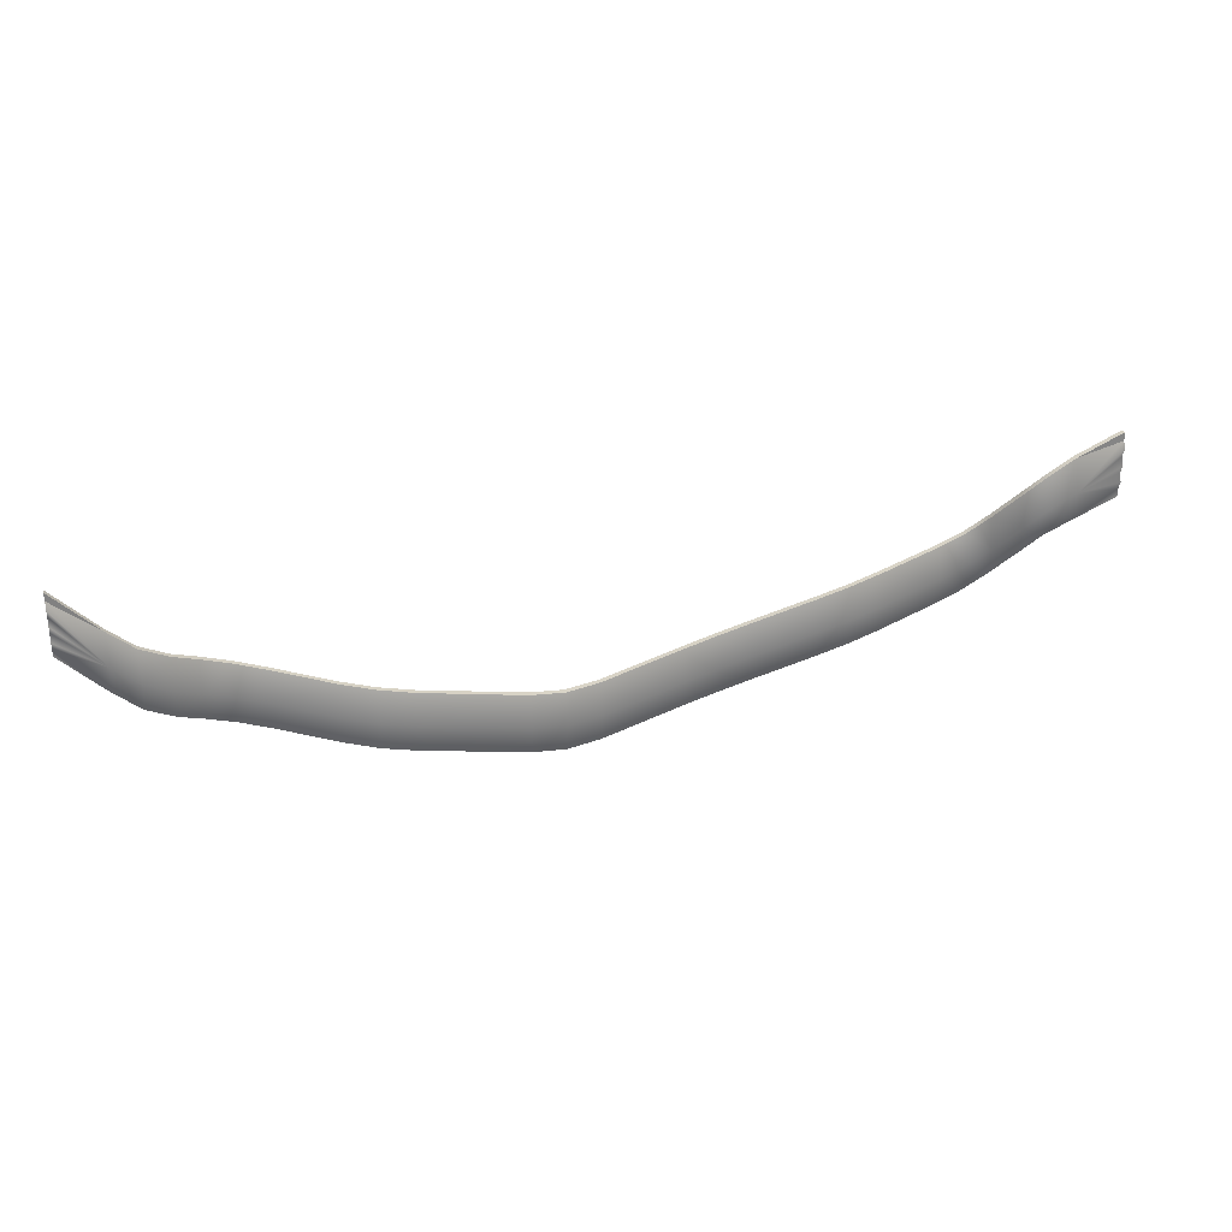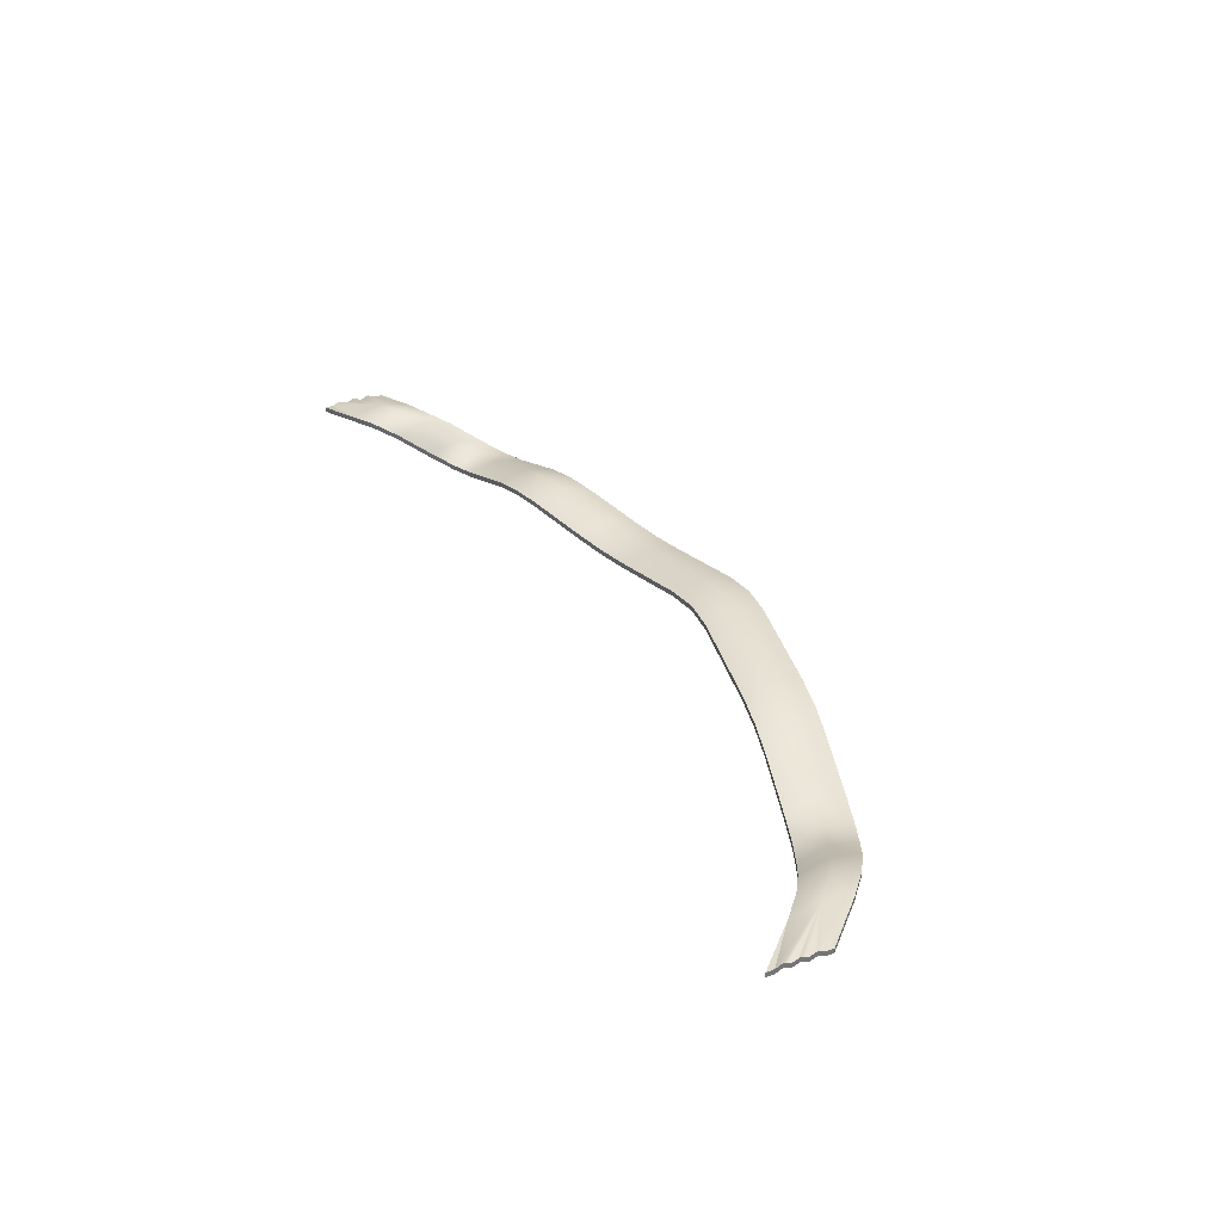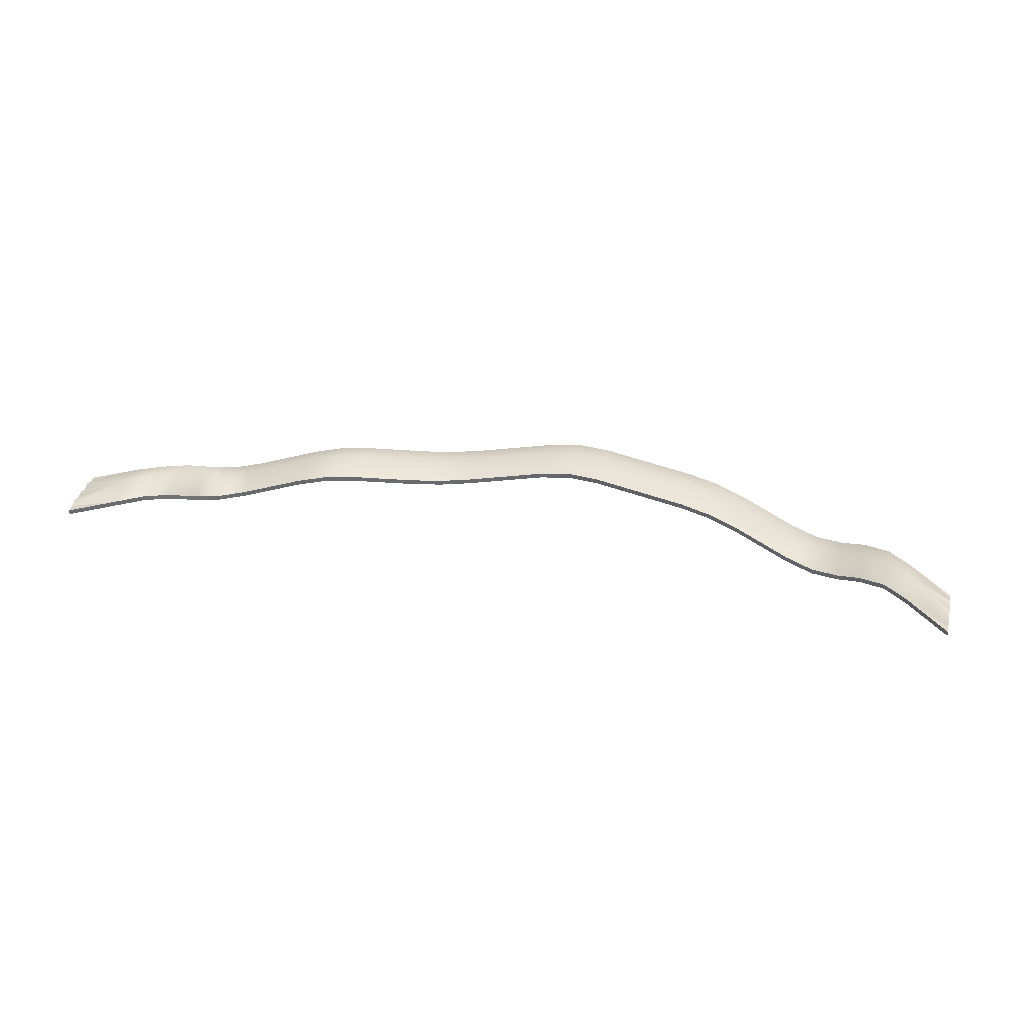
<metadata>
{"format":"obj","ext":"obj","renderer":"f3d","projection":"perspective","resolution":1024,"background":"white","views":[{"elev":29.4,"azim":-16.0,"up":"+Y"},{"elev":35.0,"azim":-115.2,"up":"+Z"},{"elev":36.8,"azim":-166.1,"up":"+Z"}]}
</metadata>
<code>
v  4.994 3.058 0.7143
v  6 3.3 0.4873
v  6 3.149 0.4873
v  4.994 2.91 0.7143
v  6 3.3 0.5873
v  6 3.149 0.5873
v  4.994 2.91 0.8143
v  -12.6 3.039 0.6869
v  -12.6 3.039 0.5869
v  -12.6 2.9 0.5869
v  -12.6 2.9 0.6869
v  4.992 4.138 0.8143
v  5.997 4.402 0.5873
v  5.997 4.402 0.4873
v  4.992 4.138 0.7143
v  3.71 1.766 0.3104
v  3.71 1.766 0.2104
v  4.09 2.334 0.5896
v  4.09 2.334 0.6896
v  3.71 1.905 0.2104
v  4.09 2.473 0.5896
v  3.708 2.916 0.2104
v  3.708 2.916 0.3104
v  4.087 3.484 0.6896
v  4.087 3.484 0.5896
v  1.5 1.148 0.6838
v  1.5 1.148 0.5838
v  2.8 1.252 0.1162
v  2.8 1.252 0.2162
v  1.5 1.287 0.5838
v  2.8 1.391 0.1162
v  1.498 2.298 0.5838
v  1.498 2.298 0.6838
v  2.797 2.402 0.2162
v  2.797 2.402 0.1162
v  -0.8953 0.5016 0.6606
v  -0.8953 0.5016 0.5606
v  0.2976 0.8992 0.7197
v  0.2976 0.8992 0.8197
v  -0.8953 0.6406 0.5606
v  0.2976 1.038 0.7197
v  -0.8977 1.652 0.5606
v  -0.8977 1.652 0.6606
v  0.2952 2.049 0.8197
v  0.2952 2.049 0.7197
v  -6.869 0.2014 0.8394
v  -6.869 0.2014 0.7394
v  -4.931 -0.1014 0.8606
v  -4.931 -0.1014 0.9606
v  -6.869 0.3404 0.7394
v  -4.931 0.0376 0.8606
v  -6.871 1.351 0.7394
v  -6.871 1.351 0.8394
v  -4.934 1.049 0.9606
v  -4.934 1.049 0.8606
v  -9.208 0.6713 0.206
v  -9.208 0.6713 0.106
v  -8.092 0.4287 0.494
v  -8.092 0.4287 0.594
v  -9.208 0.8103 0.106
v  -8.092 0.5677 0.494
v  -9.21 1.821 0.106
v  -9.21 1.821 0.206
v  -8.095 1.579 0.594
v  -8.095 1.579 0.494
v  -10.78 1.321 0.4563
v  -10.78 1.321 0.3563
v  -10.32 1.079 0.1437
v  -10.32 1.079 0.2437
v  -10.78 1.46 0.3563
v  -10.32 1.218 0.1437
v  -10.78 2.471 0.3563
v  -10.78 2.471 0.4563
v  -10.32 2.228 0.2437
v  -10.32 2.228 0.1437
v  -11.75 2.052 0.5652
v  -11.75 2.052 0.6652
v  -11.75 2.191 0.5652
v  -12.6 4.05 0.5869
v  -12.6 4.05 0.6869
v  -11.75 3.202 0.6652
v  -11.75 3.202 0.5652
v  4.471 2.721 0.8525
v  4.471 2.721 0.7525
v  3.328 1.404 0.0317
v  3.328 1.404 0.1317
v  4.471 3.291 1.003
v  4.09 2.904 0.8403
v  4.09 3.334 0.5896
v  4.471 3.721 0.7525
v  4.471 3.582 0.9032
v  4.09 3.195 0.7403
v  4.468 3.871 0.7525
v  4.468 3.871 0.8525
v  0.8995 1.062 0.7259
v  0.8995 1.062 0.8259
v  3.328 1.974 0.2823
v  2.8 1.822 0.3669
v  2.8 2.252 0.1162
v  3.328 2.404 0.0317
v  3.328 2.265 0.1824
v  2.8 2.113 0.2669
v  3.325 2.554 0.0317
v  3.325 2.554 0.1317
v  0.8971 2.212 0.8259
v  0.8971 2.212 0.7259
v  0.2976 1.899 0.7197
v  0.8995 2.062 0.7259
v  0.8995 1.923 0.8766
v  0.2976 1.76 0.8704
v  -9.783 0.8374 0.0124
v  -9.783 0.9765 0.0124
v  -7.49 1.461 0.6584
v  -7.49 1.461 0.7549
v  -9.783 0.8374 0.1124
v  -11.28 1.643 0.5304
v  -11.28 1.643 0.6304
v  -11.28 1.782 0.5304
v  -9.785 1.987 0.0124
v  -9.785 1.987 0.1124
v  -11.28 2.793 0.5304
v  -11.28 2.793 0.6304
v  4.994 3.518 0.965
v  4.994 3.978 0.7143
v  4.994 3.829 0.865
v  3.71 2.336 0.4611
v  3.71 2.766 0.2104
v  3.71 2.627 0.3611
v  1.5 2.148 0.5838
v  1.5 2.009 0.7345
v  -7.488 0.3075 0.6584
v  -7.488 0.3075 0.7584
v  -7.488 0.4473 0.6584
v  -2.121 0.1894 0.6737
v  -2.121 0.7593 0.8244
v  -3.677 0.4812 1.057
v  -3.677 -0.0886 0.9067
v  -2.123 1.339 0.6737
v  -2.123 1.339 0.5737
v  -3.679 1.061 0.8067
v  -3.679 1.061 0.9067
v  -2.121 1.05 0.7244
v  -3.677 0.7724 0.9574
v  -3.677 0.9114 0.8067
v  -2.121 1.189 0.5737
v  -2.121 0.1894 0.5737
v  -3.677 -0.0886 0.8067
v  -1.505 1.473 0.6237
v  -1.505 1.473 0.5237
v  -4.302 -0.1475 0.9668
v  -4.302 0.4224 1.117
v  -4.931 0.4685 1.111
v  -4.302 0.8525 0.8668
v  -4.302 0.7135 1.018
v  -4.931 0.7596 1.011
v  -4.931 0.8986 0.8606
v  -4.302 -0.1475 0.8668
v  -4.304 1.002 0.8668
v  -4.304 1.002 0.9668
v  -1.503 0.3231 0.5237
v  -1.503 0.3231 0.6237
v  -1.503 0.4621 0.5237
v  -2.121 0.3284 0.5737
v  4.994 3.68 0.7143
v  6 3.935 0.4873
v  6 3.77 0.5507
v  4.994 3.518 0.865
v  6 3.77 0.6507
v  6 3.935 0.5873
v  3.71 2.487 0.2104
v  4.09 3.056 0.5896
v  4.09 2.904 0.7403
v  3.71 2.336 0.3611
v  1.5 1.869 0.5838
v  2.8 1.973 0.1162
v  2.8 1.822 0.2669
v  1.5 1.718 0.7345
v  -0.8953 1.223 0.5606
v  0.2976 1.621 0.7197
v  0.2976 1.469 0.8704
v  -0.8953 1.071 0.7113
v  -6.869 0.7713 0.8901
v  -6.869 0.9226 0.7394
v  -4.931 0.6199 0.8606
v  -4.931 0.4685 1.011
v  -9.208 1.241 0.2567
v  -9.208 1.393 0.106
v  -8.092 1.15 0.494
v  -8.092 0.9986 0.6447
v  -10.78 1.891 0.507
v  -10.78 2.043 0.3563
v  -10.32 1.8 0.1437
v  -10.32 1.648 0.2944
v  -12.6 3.47 0.6507
v  -12.6 3.621 0.5869
v  -11.75 2.773 0.5652
v  -11.75 2.622 0.7159
v  4.471 2.999 0.9032
v  4.09 2.613 0.7403
v  4.09 2.764 0.5896
v  4.471 3.151 0.7525
v  3.328 1.683 0.1824
v  2.8 1.531 0.2669
v  2.8 1.682 0.1162
v  3.328 1.835 0.0317
v  0.8995 1.341 0.8766
v  0.2976 1.178 0.8704
v  0.2976 1.329 0.7197
v  0.8995 1.492 0.7259
v  -9.783 1.407 0.1631
v  -9.783 1.559 0.0124
v  -11.28 2.213 0.6811
v  -11.28 2.365 0.5304
v  4.994 3.207 0.865
v  4.994 3.369 0.7143
v  3.71 2.044 0.3611
v  3.71 2.196 0.2104
v  1.5 1.427 0.7345
v  1.5 1.578 0.5838
v  -7.488 1.032 0.6584
v  -7.488 0.8793 0.8091
v  -2.121 0.4682 0.7244
v  -3.677 0.1901 0.9574
v  -3.677 0.3415 0.8067
v  -2.121 0.6195 0.5737
v  -4.302 0.2826 0.8668
v  -4.302 0.1312 1.018
v  -4.931 0.1774 1.011
v  -4.931 0.3287 0.8606
v  -1.503 1.044 0.5237
v  -1.503 0.893 0.6744
v  -2.121 0.9107 0.5737
v  -2.121 0.7593 0.7244
v  6 3.617 0.4873
v  6 3.453 0.5507
v  6 3.453 0.6507
v  6 3.617 0.5873
v  -0.8953 0.9317 0.5606
v  -0.8953 0.7803 0.7113
v  -6.869 0.4801 0.8901
v  -6.869 0.6315 0.7394
v  -9.208 0.95 0.2567
v  -9.208 1.101 0.106
v  -8.092 0.8589 0.494
v  -8.092 0.7075 0.6447
v  -10.78 1.6 0.507
v  -10.78 1.752 0.3563
v  -10.32 1.509 0.1437
v  -10.32 1.357 0.2944
v  -12.6 3.179 0.6507
v  -12.6 3.33 0.5869
v  -11.75 2.482 0.5652
v  -11.75 2.331 0.7159
v  4.471 3.291 0.9032
v  4.471 3.442 0.7525
v  3.328 1.974 0.1824
v  3.328 2.126 0.0317
v  0.8995 1.632 0.8766
v  0.8995 1.783 0.7259
v  -9.783 1.116 0.1631
v  -9.783 1.268 0.0124
v  -11.28 1.922 0.6811
v  -11.28 2.074 0.5304
v  -7.488 0.7395 0.6584
v  -7.488 0.5871 0.8091
v  -3.677 0.4812 0.9574
v  -3.677 0.6326 0.8067
v  -4.302 0.5737 0.8668
v  -4.302 0.4224 1.018
v  -1.503 0.7533 0.5237
v  -1.503 0.6019 0.6744
v  6 4.238 0.4873
v  6 4.087 0.5507
v  6 4.087 0.6507
v  6 4.238 0.5873
v  -0.8953 1.502 0.5606
v  -0.8953 1.363 0.7113
v  -6.869 1.062 0.8901
v  -6.869 1.201 0.7394
v  -9.208 1.532 0.2567
v  -9.208 1.671 0.106
v  -8.092 1.429 0.494
v  -8.092 1.29 0.6447
v  -10.78 2.183 0.507
v  -10.78 2.321 0.3563
v  -10.32 2.079 0.1437
v  -10.32 1.94 0.2944
v  -12.6 3.761 0.6507
v  -12.6 3.9 0.5869
v  -11.75 3.052 0.5652
v  -11.75 2.913 0.7159
v  4.471 2.86 0.7525
v  3.328 1.543 0.0317
v  0.8995 1.201 0.7259
v  -9.783 1.698 0.1631
v  -9.783 1.837 0.0124
v  -11.28 2.504 0.6811
v  -11.28 2.643 0.5304
v  -7.488 1.311 0.6584
v  -7.488 1.171 0.8091
v  -3.677 0.0504 0.8067
v  -4.302 -0.0085 0.8668
v  -1.503 1.323 0.5237
v  -1.503 1.184 0.6744
v  -12.6 3.47 0.7507
v  -12.6 3.33 0.6869
v  -11.75 2.622 0.8159
v  -12.6 3.761 0.7507
v  -12.6 3.621 0.6869
v  1.5 1.718 0.8345
v  -0.8953 1.071 0.8113
v  0.2976 1.469 0.9704
v  -6.869 0.7713 0.9901
v  -8.092 0.9986 0.7447
v  -9.208 1.241 0.3567
v  -10.32 1.648 0.3944
v  -10.78 1.891 0.607
v  -12.6 3.179 0.7507
v  0.8995 1.632 0.9766
v  -9.783 1.407 0.2631
v  -11.28 2.213 0.7811
v  -7.488 0.8793 0.9071
v  -1.503 0.893 0.7744
v  -12.6 3.9 0.6869
g PBO_1stFloor_WallSculpture
f 1 2 3 4
f 2 5 6 3
f 6 5 7
f 8 9 10 11
f 12 13 14 15
f 4 3 6 7
f 16 17 18 19
f 18 17 20 21
f 22 23 24 25
f 26 27 28 29
f 28 27 30 31
f 32 33 34 35
f 36 37 38 39
f 38 37 40 41
f 42 43 44 45
f 46 47 48 49
f 47 50 51 48
f 52 53 54 55
f 56 57 58 59
f 57 60 61 58
f 62 63 64 65
f 66 67 68 69
f 67 70 71 68
f 72 73 74 75
f 11 10 76 77
f 10 9 78 76
f 79 80 81 82
f 83 19 18 84
f 85 17 16 86
f 83 87 88 19
f 89 90 91 92
f 93 25 24 94
f 95 27 26 96
f 86 97 98 29
f 99 100 101 102
f 103 35 34 104
f 105 33 32 106
f 107 108 109 110
f 111 112 60 57
f 113 65 64 114
f 115 69 68 111
f 116 67 66 117
f 116 118 70 67
f 119 75 74 120
f 121 82 81 122
f 7 83 84 4
f 28 85 86 29
f 7 123 87 83
f 90 124 125 91
f 15 93 94 12
f 38 95 96 39
f 16 126 97 86
f 100 127 128 101
f 22 103 104 23
f 44 105 106 45
f 108 129 130 109
f 58 131 132 59
f 58 61 133 131
f 68 71 112 111
f 56 115 111 57
f 76 116 117 77
f 76 78 118 116
f 62 119 120 63
f 72 121 122 73
f 114 53 52 113
f 132 131 47 46
f 131 133 50 47
f 134 135 136 137
f 138 139 140 141
f 142 143 144 145
f 146 134 137 147
f 148 43 42 149
f 49 150 151 152
f 153 154 155 156
f 150 49 48 157
f 158 55 54 159
f 160 37 36 161
f 37 160 162 40
f 138 148 149 139
f 137 136 151 150
f 153 144 143 154
f 137 150 157 147
f 140 158 159 141
f 146 160 161 134
f 160 146 163 162
f 164 165 166 167
f 168 169 123
f 170 171 172 173
f 174 175 176 177
f 178 179 180 181
f 182 183 184 185
f 186 187 188 189
f 190 191 192 193
f 194 195 196 197
f 198 199 200 201
f 202 203 204 205
f 206 207 208 209
f 210 211 187 186
f 212 213 191 190
f 214 198 201 215
f 216 202 205 217
f 218 206 209 219
f 189 188 220 221
f 193 192 211 210
f 197 196 213 212
f 221 220 183 182
f 222 223 224 225
f 226 227 228 229
f 230 178 181 231
f 223 227 226 224
f 232 230 231 233
f 215 234 235 214
f 236 237 123
f 217 200 199 216
f 219 204 203 218
f 238 208 207 239
f 240 241 229 228
f 242 243 244 245
f 246 247 248 249
f 250 251 252 253
f 254 172 171 255
f 256 176 175 257
f 258 180 179 259
f 260 261 243 242
f 262 263 247 246
f 167 254 255 164
f 173 256 257 170
f 177 258 259 174
f 245 244 264 265
f 249 248 261 260
f 253 252 263 262
f 265 264 241 240
f 233 266 267 232
f 268 269 185 184
f 270 238 239 271
f 266 269 268 267
f 225 270 271 222
f 124 272 273 125
f 274 275 123
f 127 89 92 128
f 129 99 102 130
f 276 107 110 277
f 278 279 156 155
f 280 281 282 283
f 284 285 286 287
f 288 289 290 291
f 84 18 21 292
f 85 28 31 293
f 95 38 41 294
f 295 296 281 280
f 297 298 285 284
f 4 84 292 1
f 17 85 293 20
f 27 95 294 30
f 283 282 299 300
f 287 286 296 295
f 291 290 298 297
f 300 299 279 278
f 146 147 301 163
f 302 157 48 51
f 303 276 277 304
f 147 157 302 301
f 145 303 304 142
f 215 167 166 234
f 217 173 172 200
f 219 177 176 204
f 238 181 180 208
f 241 182 185 229
f 243 186 189 244
f 247 190 193 248
f 305 306 307
f 251 194 197 252
f 254 201 200 172
f 256 205 204 176
f 258 209 208 180
f 261 210 186 243
f 263 212 190 247
f 167 215 201 254
f 173 217 205 256
f 177 219 209 258
f 244 189 221 264
f 248 193 210 261
f 252 197 212 263
f 264 221 182 241
f 233 225 224 266
f 269 226 229 185
f 270 231 181 238
f 266 224 226 269
f 225 233 231 270
f 1 214 235 2
f 5 123 7
f 20 216 199 21
f 30 218 203 31
f 40 239 207 41
f 50 240 228 51
f 60 242 245 61
f 70 246 249 71
f 308 309 307
f 9 250 253 78
f 91 255 171 92
f 101 257 175 102
f 109 259 179 110
f 112 260 242 60
f 118 262 246 70
f 125 164 255 91
f 128 170 257 101
f 130 174 259 109
f 61 245 265 133
f 71 249 260 112
f 78 253 262 118
f 133 265 240 50
f 142 232 267 143
f 154 268 184 155
f 162 271 239 40
f 143 267 268 154
f 163 222 271 162
f 164 125 273 165
f 126 16 19 88
f 170 128 92 171
f 310 26 29 98
f 174 130 102 175
f 311 36 39 312
f 178 277 110 179
f 46 49 152 313
f 183 278 155 184
f 56 59 314 315
f 187 280 283 188
f 66 69 316 317
f 191 284 287 192
f 318 8 307
f 195 288 291 196
f 198 292 21 199
f 319 96 26 310
f 202 293 31 203
f 206 294 41 207
f 115 56 315 320
f 211 295 280 187
f 117 66 317 321
f 213 297 284 191
f 214 1 292 198
f 312 39 96 319
f 216 20 293 202
f 218 30 294 206
f 59 132 322 314
f 188 283 300 220
f 69 115 320 316
f 192 287 295 211
f 77 117 321 307
f 196 291 297 213
f 132 46 313 322
f 220 300 278 183
f 222 163 301 223
f 323 161 36 311
f 227 302 51 228
f 230 304 277 178
f 135 134 161 323
f 223 301 302 227
f 232 142 304 230
f 272 124 15 14
f 124 90 93 15
f 90 89 25 93
f 89 127 22 25
f 127 100 103 22
f 100 99 35 103
f 99 129 32 35
f 129 108 106 32
f 108 107 45 106
f 107 276 42 45
f 276 303 149 42
f 303 145 139 149
f 145 144 140 139
f 144 153 158 140
f 153 156 55 158
f 156 279 52 55
f 279 299 113 52
f 299 282 65 113
f 282 281 62 65
f 281 296 119 62
f 296 286 75 119
f 286 285 72 75
f 285 298 121 72
f 298 290 82 121
f 290 289 79 82
f 324 81 80
f 307 81 324
f 321 317 73 122
f 317 316 74 73
f 316 320 120 74
f 320 315 63 120
f 315 314 64 63
f 314 322 114 64
f 322 313 53 114
f 313 152 54 53
f 152 151 159 54
f 136 141 159 151
f 135 138 141 136
f 323 148 138 135
f 311 43 148 323
f 312 44 43 311
f 319 105 44 312
f 310 33 105 319
f 98 34 33 310
f 97 104 34 98
f 126 23 104 97
f 88 24 23 126
f 87 94 24 88
f 123 12 94 87
f 123 275 12
f 324 308 307
f 306 318 307
f 309 305 307
f 8 11 77
f 8 77 307
f 307 321 122 81
f 275 13 12
f 169 274 123
f 237 168 123
f 5 236 123
f 275 272 14 13
f 272 275 274 273
f 165 273 274 169
f 165 169 168 166
f 234 166 168 237
f 234 237 236 235
f 2 235 236 5
f 80 79 289 324
f 324 289 288 308
f 309 308 288 195
f 309 195 194 305
f 306 305 194 251
f 306 251 250 318
f 8 318 250 9

</code>
